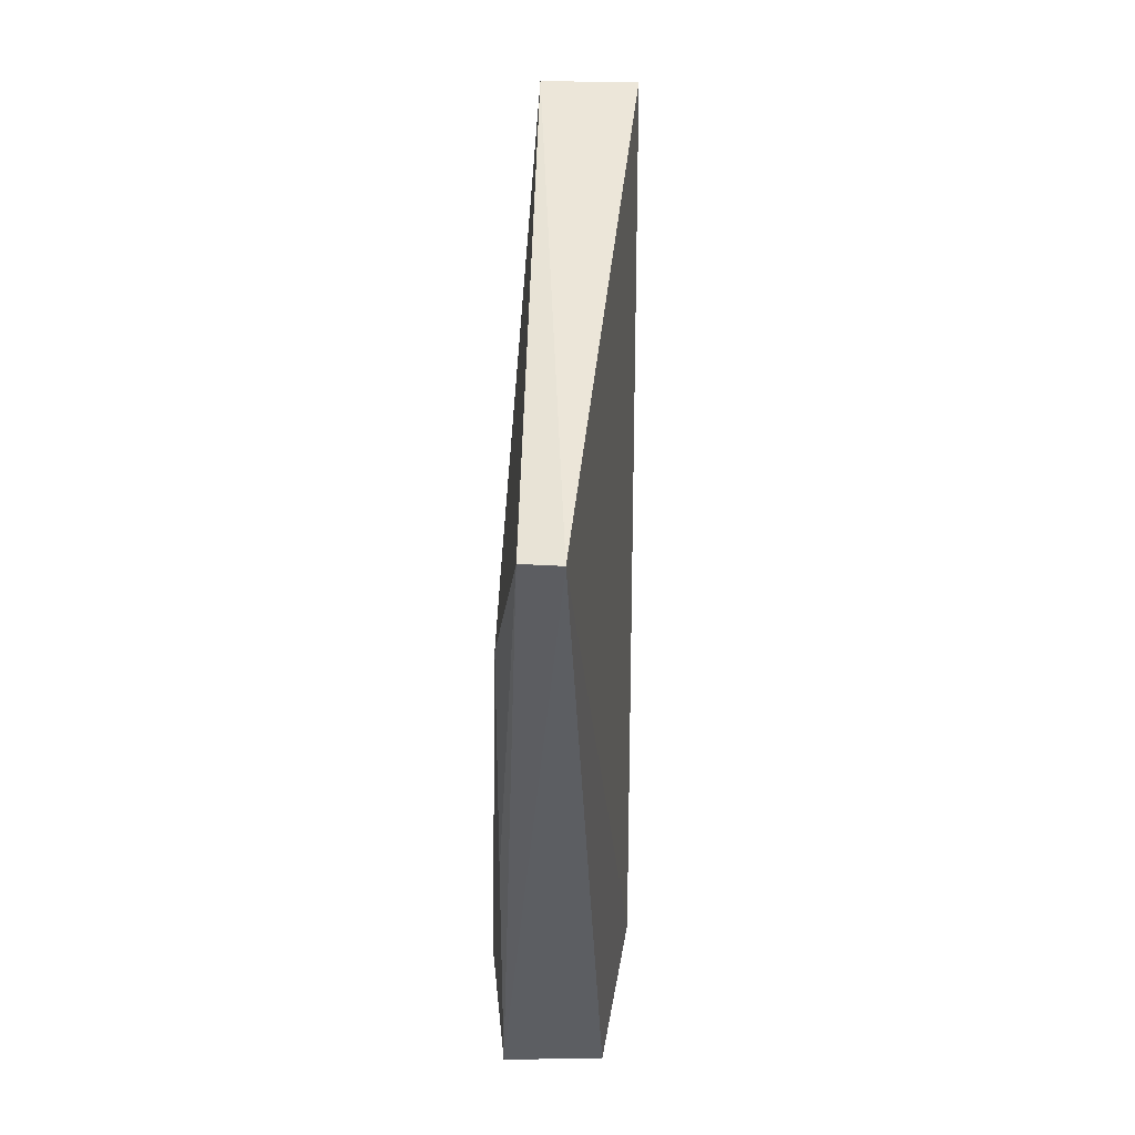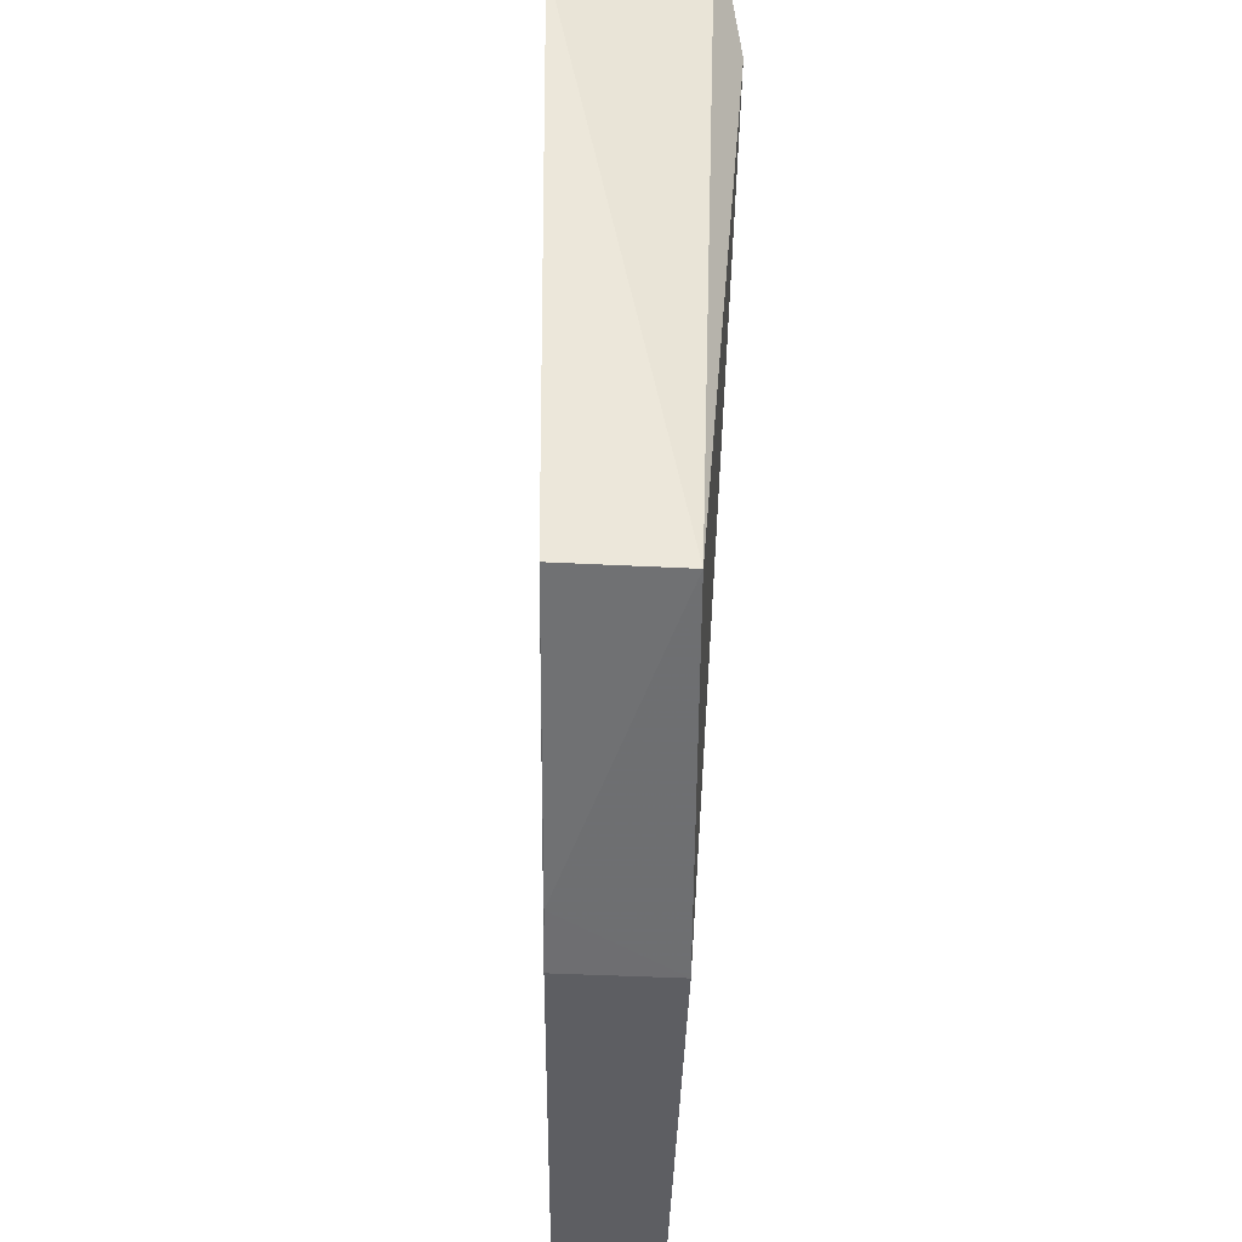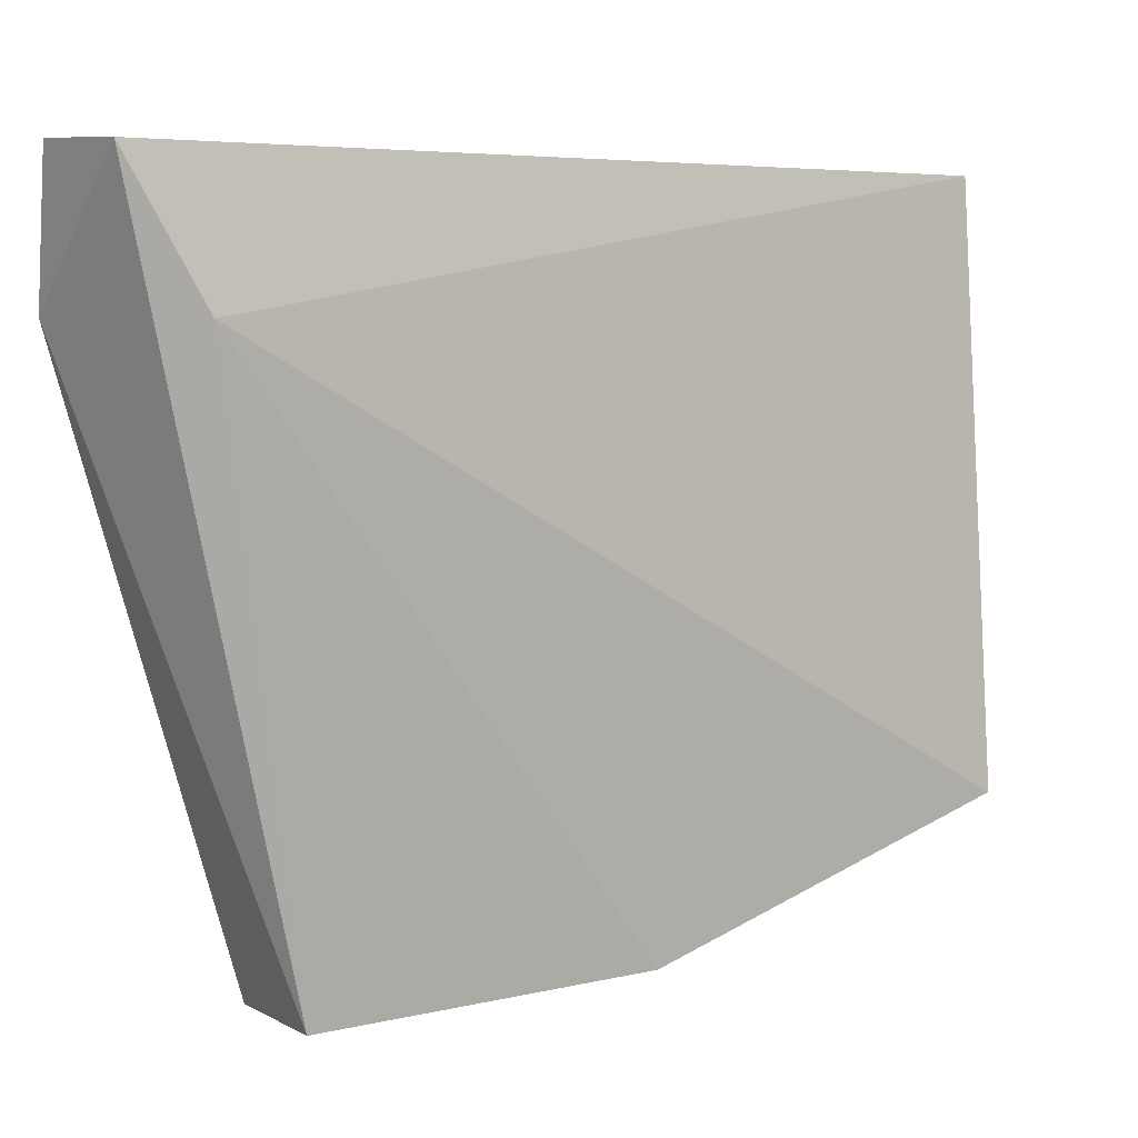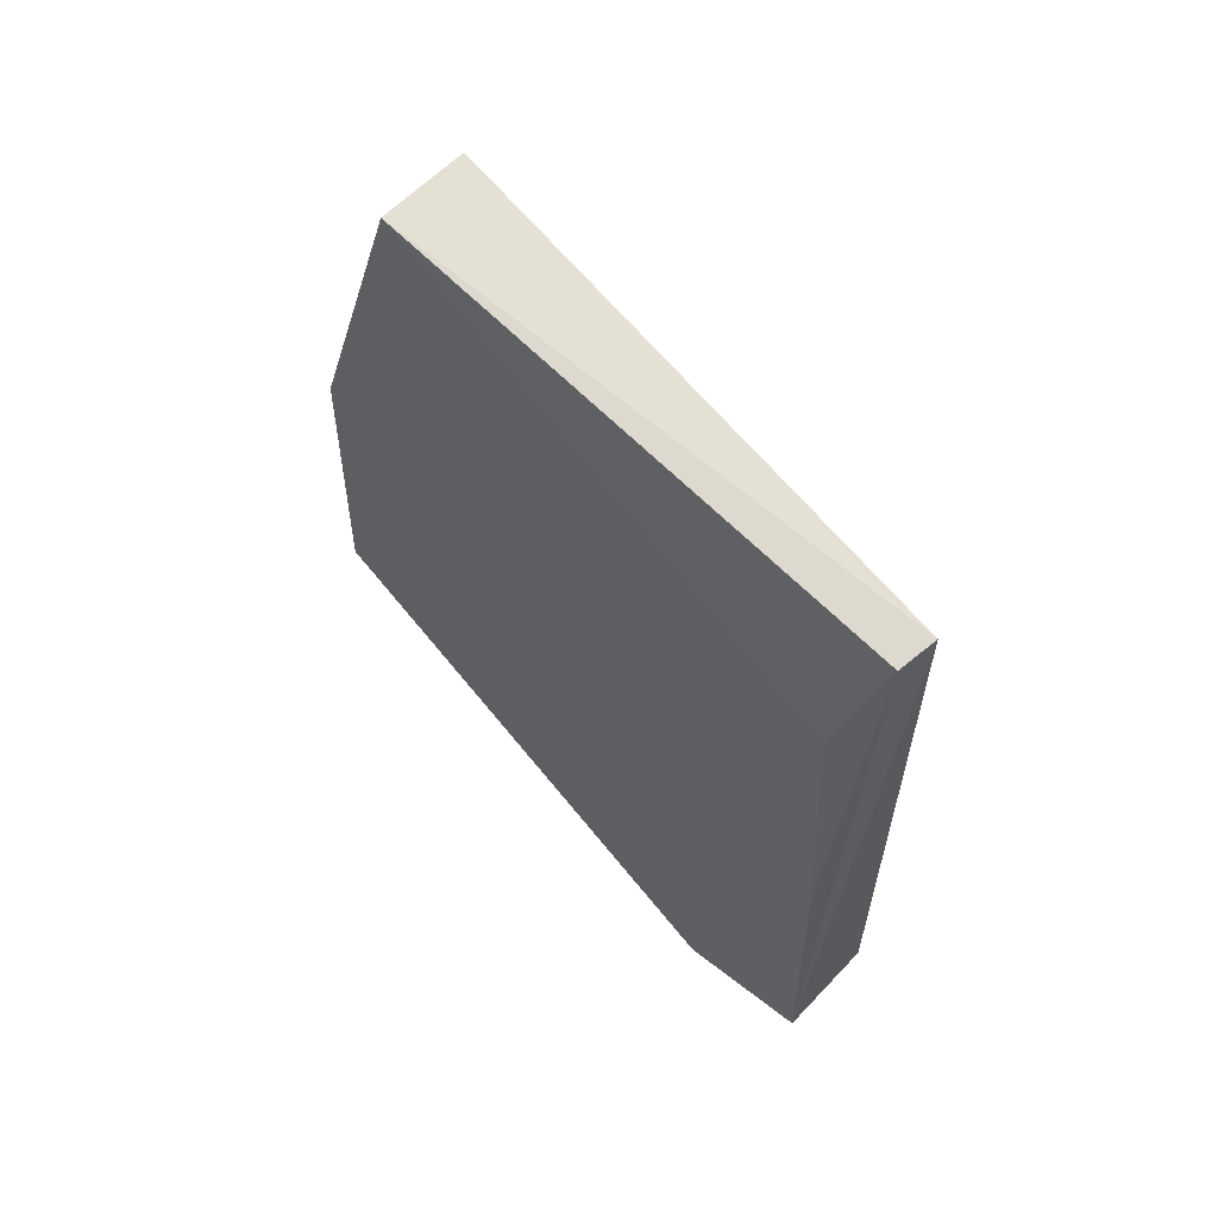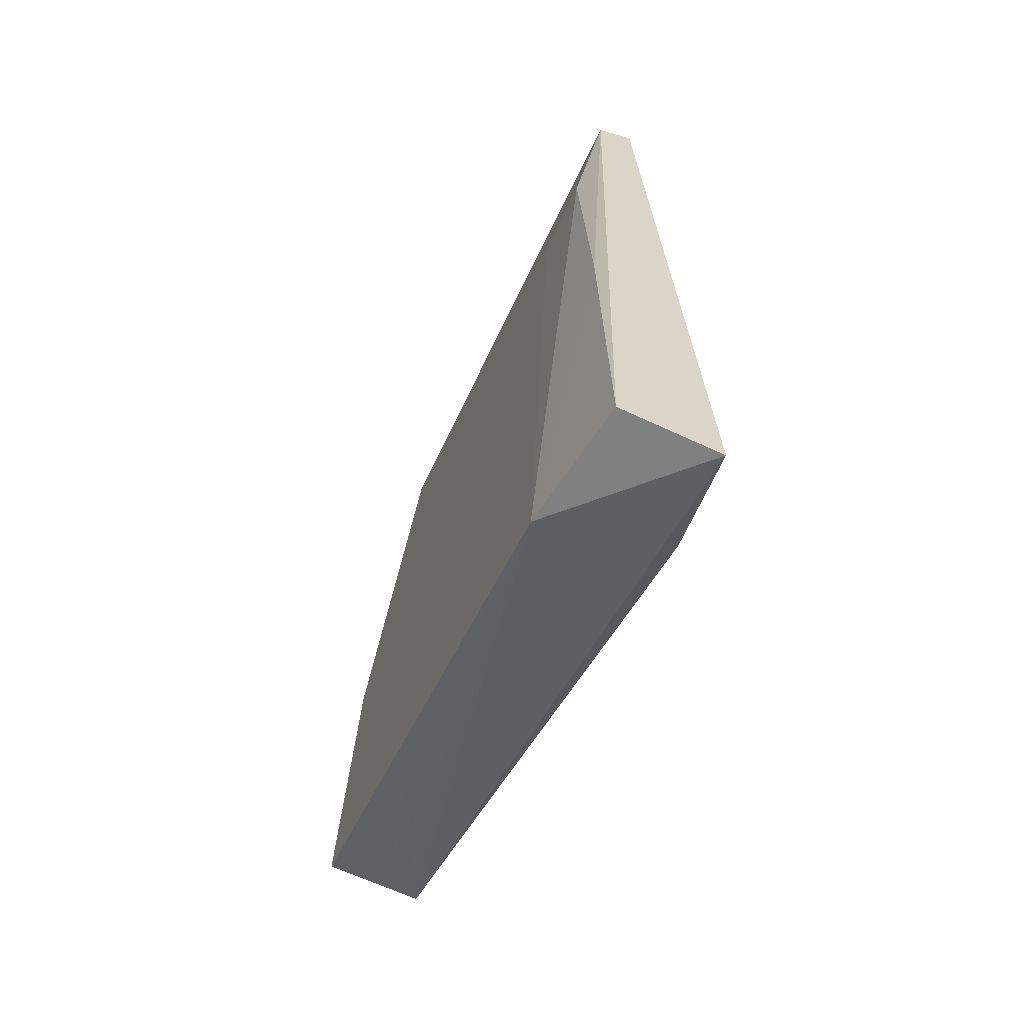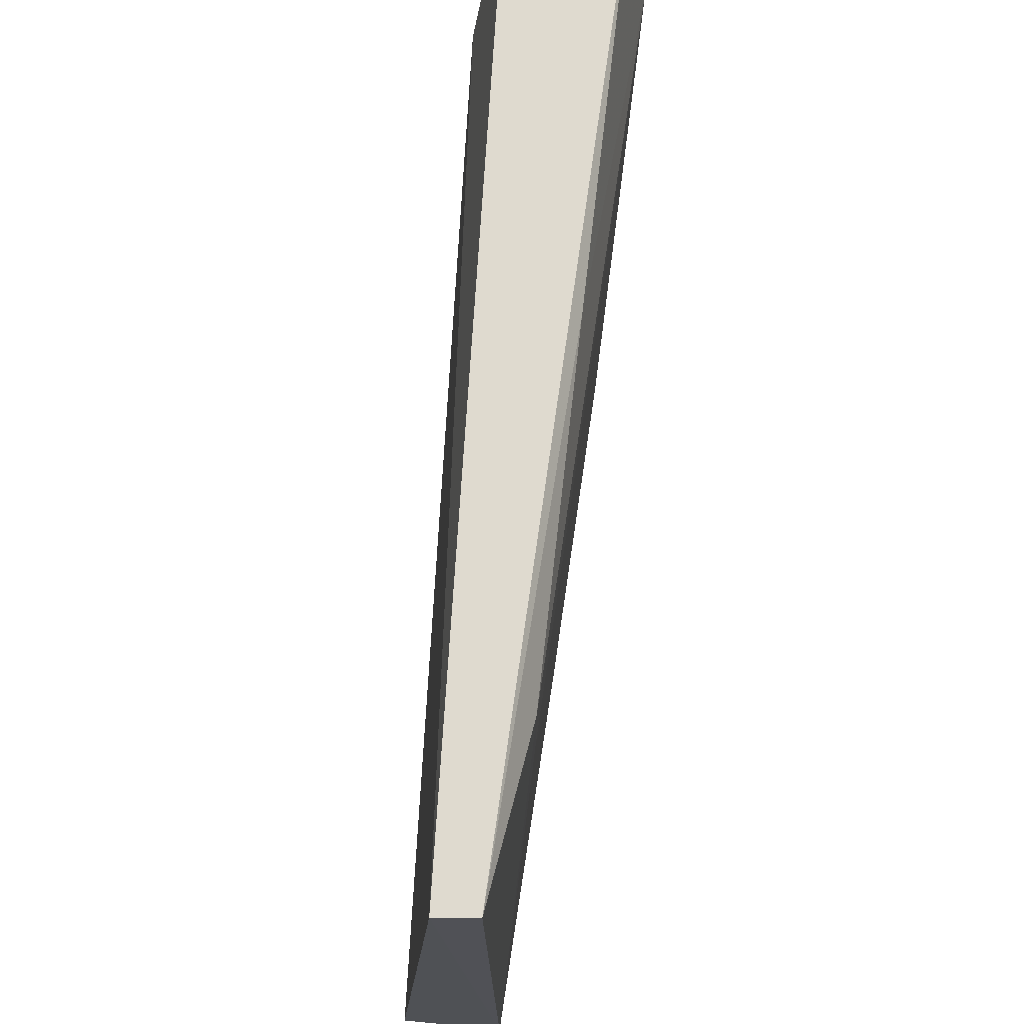
<metadata>
{"format":"obj","ext":"obj","renderer":"f3d","projection":"perspective","resolution":1024,"background":"white","views":[{"elev":52.6,"azim":-177.5,"up":"+Z"},{"elev":-55.1,"azim":177.4,"up":"+Y"},{"elev":5.9,"azim":-126.5,"up":"+Y"},{"elev":64.7,"azim":136.2,"up":"+Z"},{"elev":-62.1,"azim":156.1,"up":"+Z"},{"elev":69.9,"azim":6.1,"up":"+Y"}]}
</metadata>
<code>
v 0.04635 0.09814 0.05831
v 0.04691 0.06747 0.0585
v 0.04909 0.09147 0.01048
v 0.04211 0.09845 0.01051
v 0.04193 0.06744 0.05855
v 0.04798 0.0987 0.01032
v 0.04762 0.09631 0.04928
v 0.04426 0.09836 0.05856
v 0.04294 0.06131 0.01917
v 0.04763 0.09163 0.04934
v 0.04776 0.09771 0.03135
v 0.04089 0.09147 0.01411
v 0.04841 0.06147 0.01925
v 0.04771 0.06145 0.0375
v 0.04226 0.06146 0.03752
v 0.0478 0.06141 0.03441
f 6 3 4
f 7 1 2
f 8 5 2
f 8 2 1
f 8 6 4
f 8 1 6
f 9 4 3
f 10 7 2
f 10 3 7
f 11 6 1
f 11 1 7
f 11 7 3
f 11 3 6
f 12 8 4
f 12 5 8
f 12 4 9
f 13 9 3
f 13 3 10
f 14 2 5
f 14 13 10
f 14 10 2
f 15 12 9
f 15 5 12
f 15 14 5
f 16 9 13
f 16 13 14
f 16 15 9
f 16 14 15

</code>
